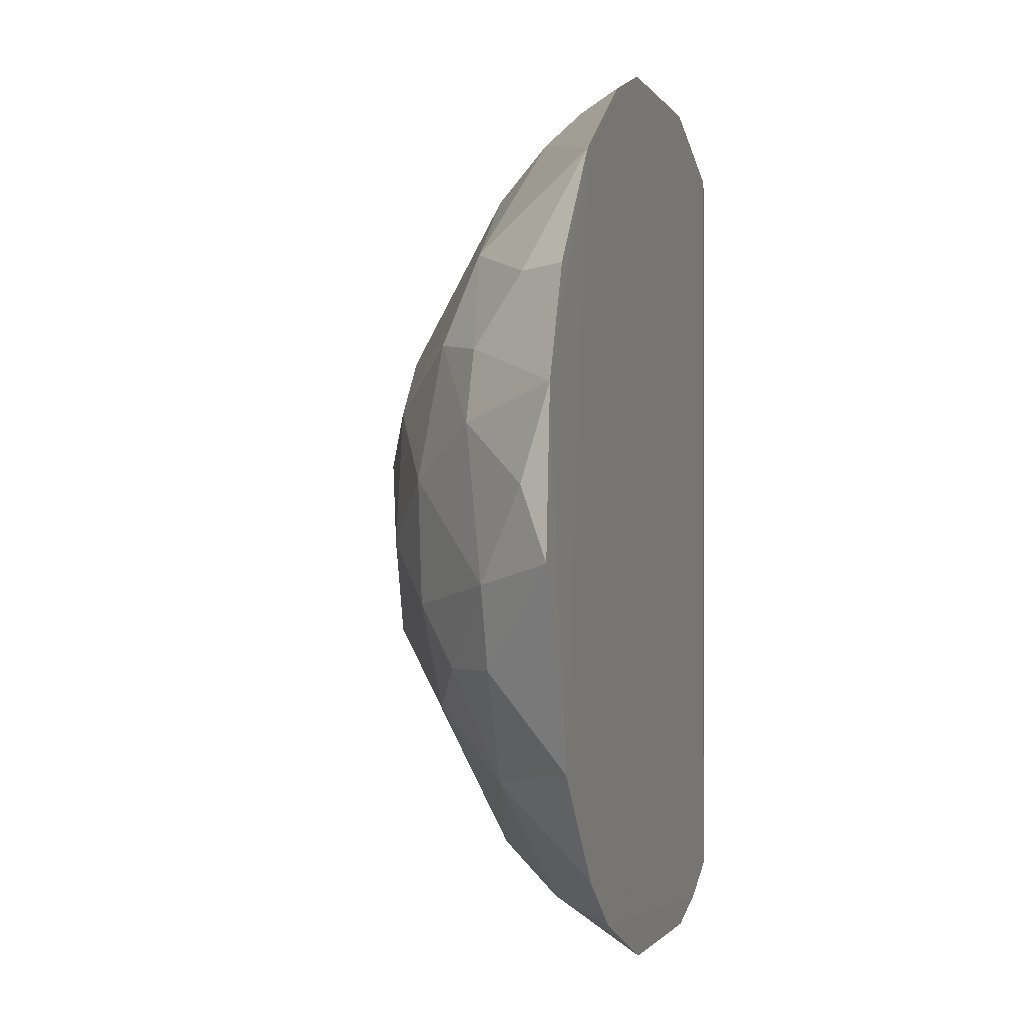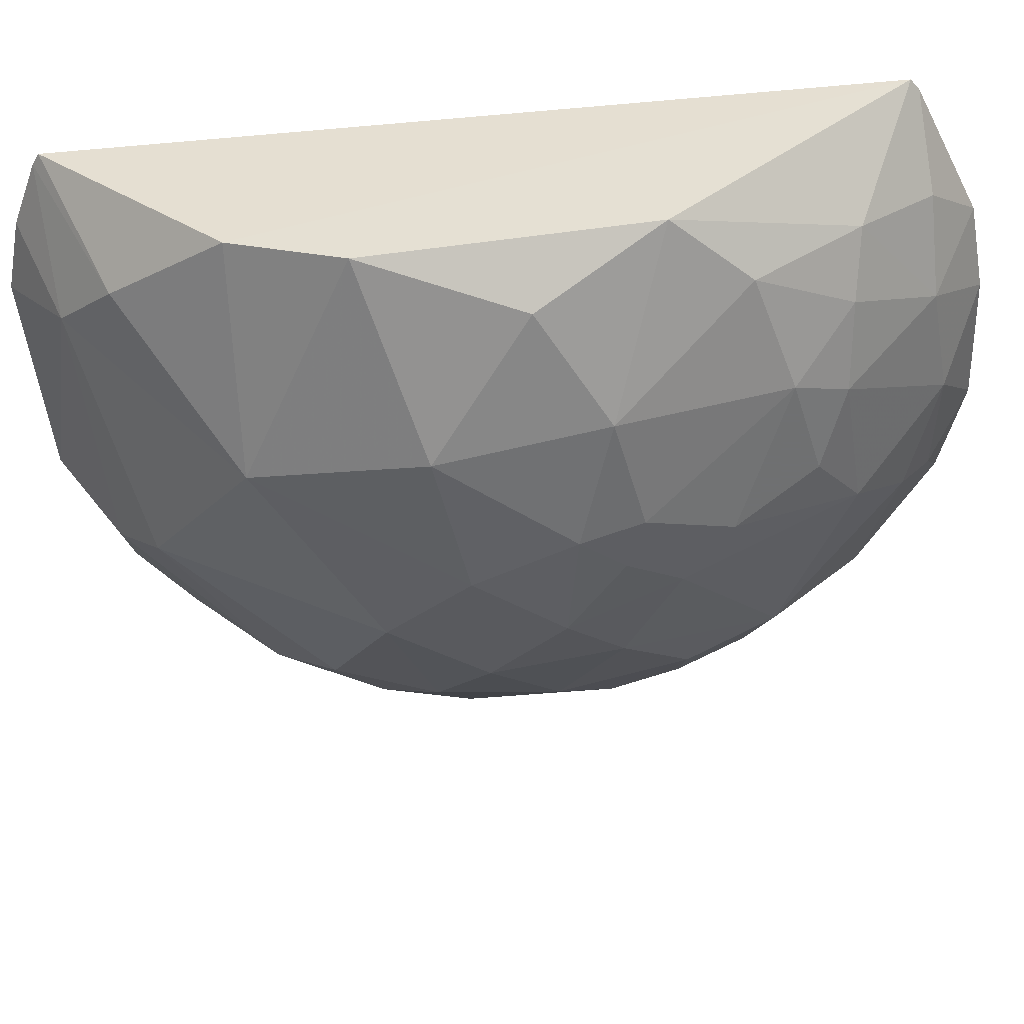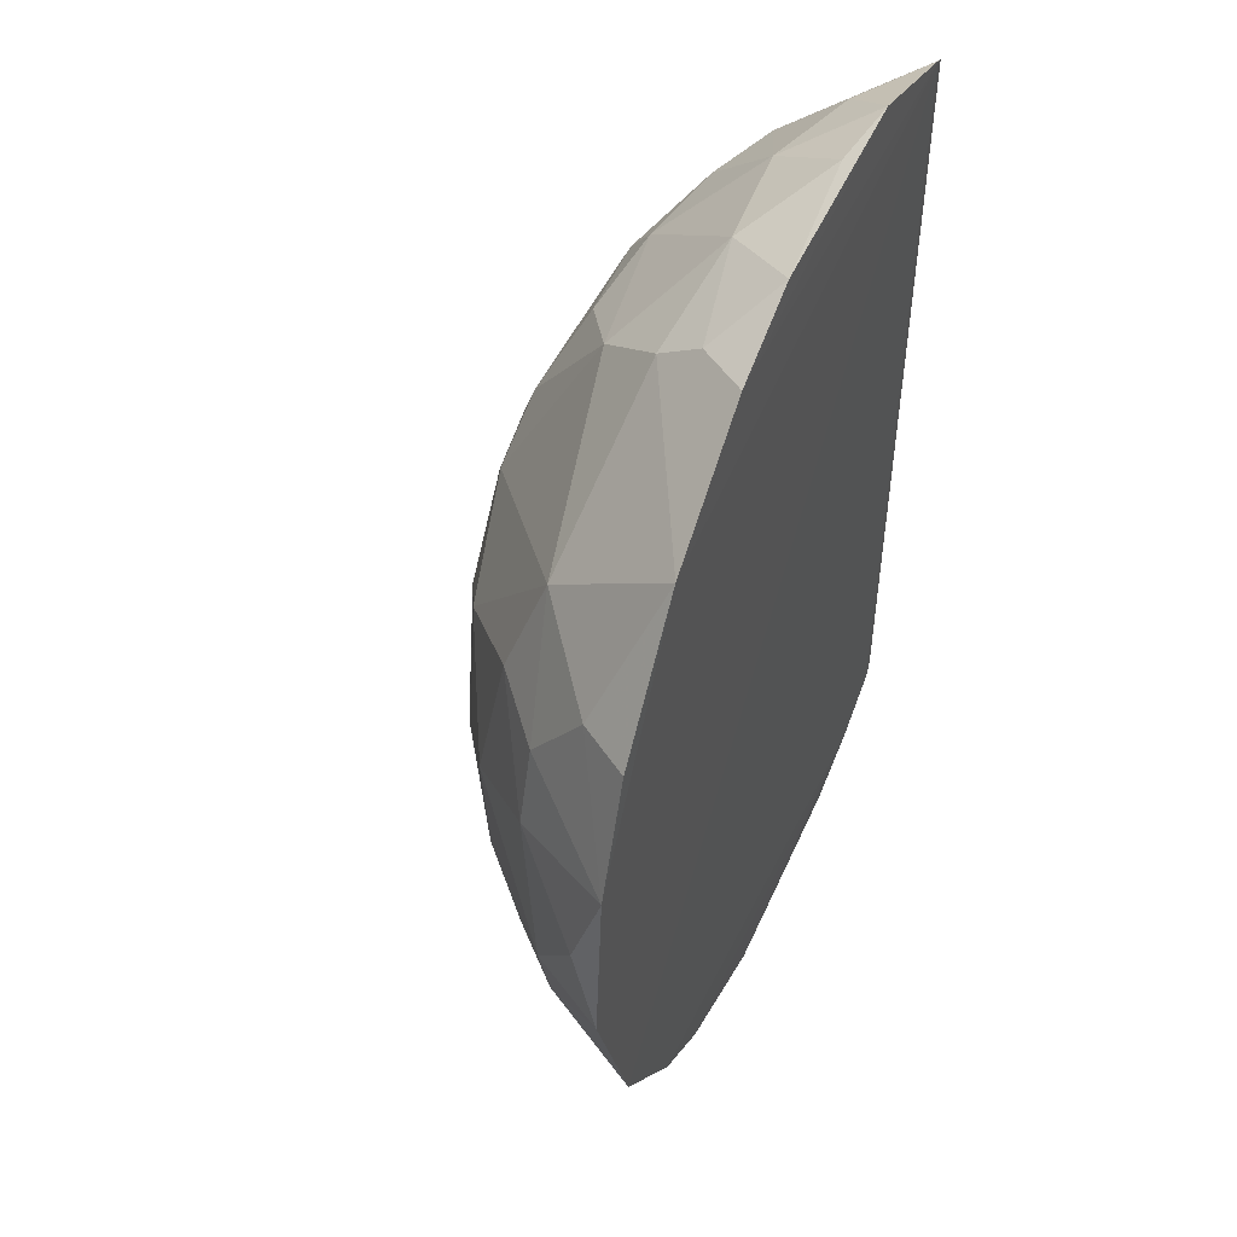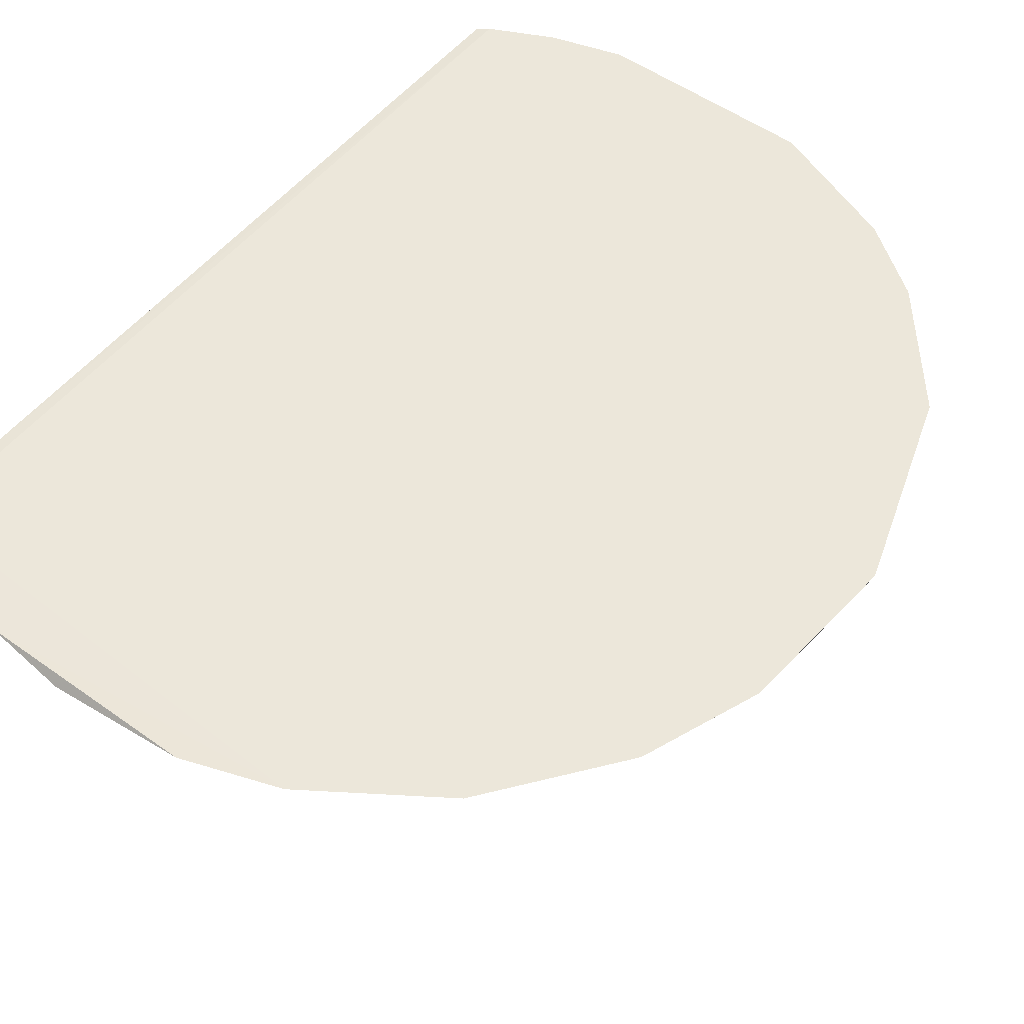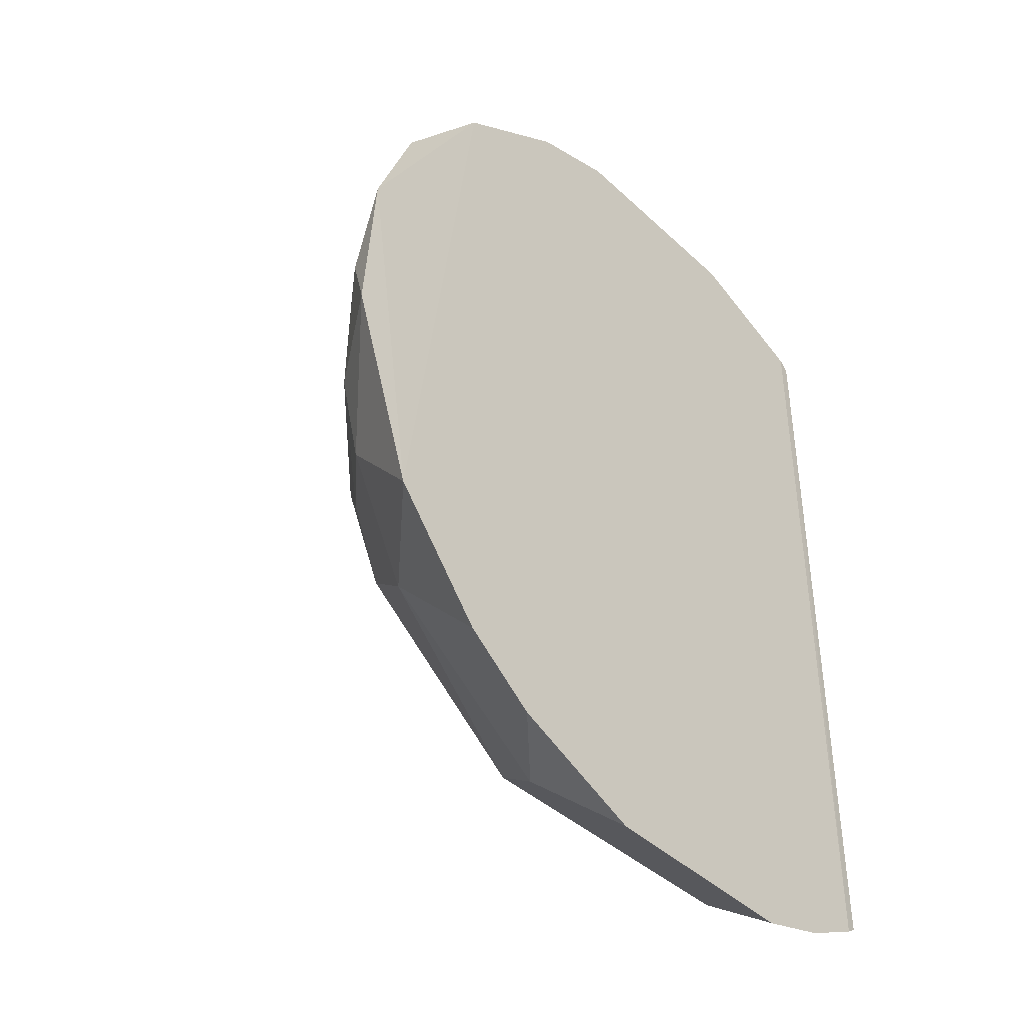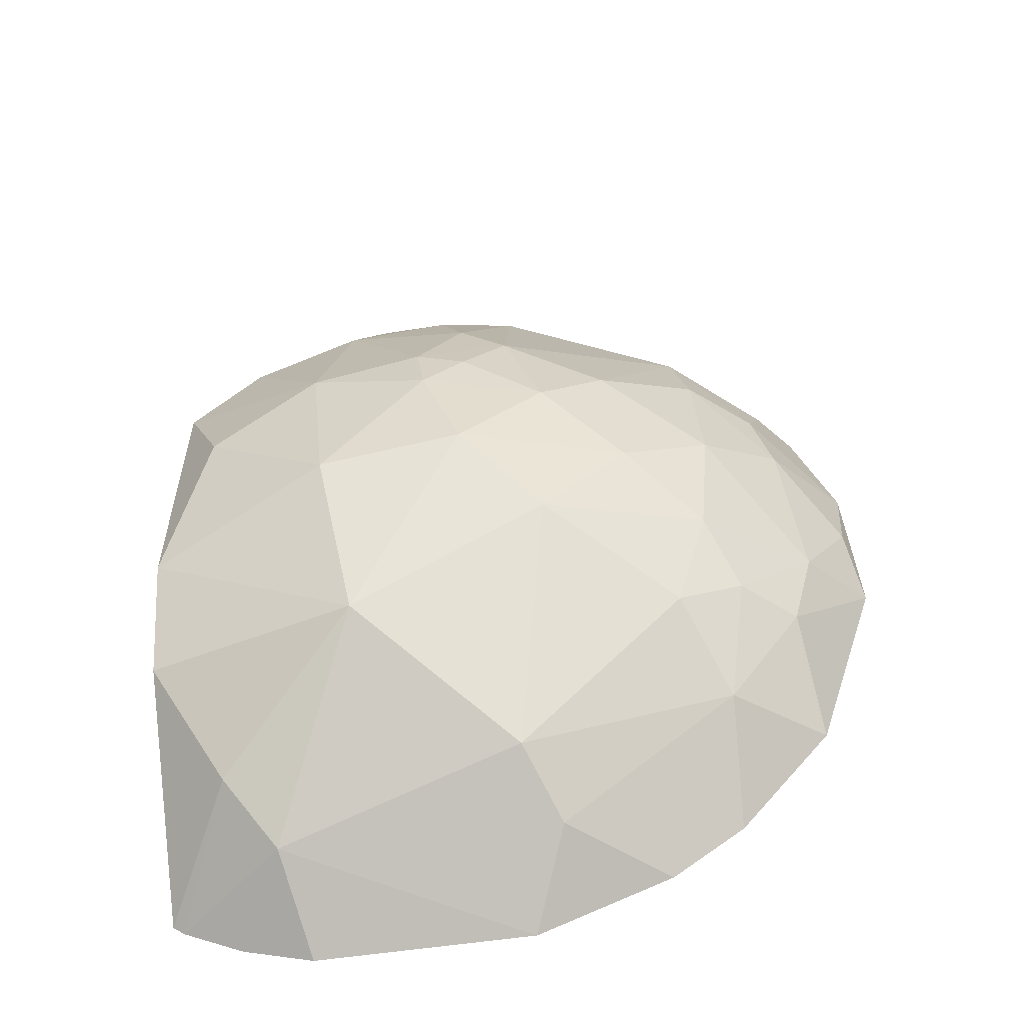
<metadata>
{"format":"obj","ext":"obj","renderer":"f3d","projection":"perspective","resolution":1024,"background":"white","views":[{"elev":-1.3,"azim":106.3,"up":"+Z"},{"elev":-50.0,"azim":-84.4,"up":"+Y"},{"elev":50.3,"azim":113.5,"up":"+Z"},{"elev":52.4,"azim":37.6,"up":"+Y"},{"elev":-42.4,"azim":132.1,"up":"+Z"},{"elev":-50.7,"azim":9.8,"up":"+Z"}]}
</metadata>
<code>
v 0.007667 -0.1357 0.04544
v 0.01458 -0.1357 0.03337
v 0.0119 -0.1357 0.01489
v -0.02131 -0.1357 0.04865
v 0.001355 -0.1357 0.04971
v 0.01517 -0.1357 0.0249
v 0.007137 -0.1357 0.009151
v 0.003466 -0.1357 0.006487
v -0.01816 -0.1357 0.004852
v -0.003367 -0.1357 0.003789
v -0.01448 -0.1357 0.003748
v -0.01447 -0.1357 0.05134
v -0.003359 -0.1357 0.05134
v 0.0112 -0.1397 0.01971
v 0.01228 -0.1398 0.02388
v 0.01241 -0.1357 0.03915
v 0.01067 -0.1382 0.03905
v 0.005932 -0.1418 0.04059
v -0.001334 -0.1403 0.04742
v -0.003425 -0.1435 0.04484
v 0.002352 -0.1471 0.0328
v 0.006998 -0.1434 0.03591
v 0.01016 -0.1408 0.03539
v 0.01123 -0.1408 0.03174
v 0.01442 -0.1372 0.02859
v -0.01549 -0.1403 0.007166
v -0.01077 -0.1477 0.01598
v -0.01239 -0.1499 0.02492
v -0.02175 -0.1466 0.02231
v -0.004988 -0.1499 0.02597
v -0.002901 -0.1429 0.009733
v -0.01806 -0.1424 0.01031
v 0.007496 -0.1402 0.01399
v 0.005454 -0.1439 0.01762
v -0.001341 -0.1398 0.007148
v -0.02136 -0.1357 0.006405
v -0.02196 -0.1358 0.006825
v -0.0218 -0.1446 0.01651
v -0.02192 -0.1358 0.04824
v -0.02171 -0.1455 0.03642
v -0.01804 -0.1418 0.04531
v -0.01023 -0.1361 0.0517
v -0.01232 -0.1398 0.04902
v -0.01808 -0.1455 0.04012
v -0.01336 -0.1493 0.03334
v -0.01232 -0.1461 0.04173
v -0.017 -0.1382 0.04902
v -0.01911 -0.1482 0.03017
v -0.0008453 -0.1482 0.0213
v 0.003396 -0.1472 0.02598
v 0.007053 -0.1445 0.02283
v -0.007082 -0.1499 0.03125
v 0.007587 -0.1445 0.02913
v -0.0007762 -0.1488 0.03019
v -0.004993 -0.1493 0.03333
v -0.0008302 -0.1382 0.04898
v -0.006561 -0.1393 0.04956
v -0.01076 -0.1445 0.04434
v -0.002911 -0.1482 0.03595
v -0.00551 -0.1477 0.03859
v -0.007604 -0.1493 0.03439
v -0.00711 -0.1456 0.04278
v -0.01495 -0.1434 0.04479
v 0.008589 -0.1424 0.01971
f 1 2 3
f 1 3 4
f 5 1 4
f 6 3 2
f 7 8 9
f 7 9 4
f 7 4 3
f 10 11 9
f 10 9 8
f 12 5 4
f 12 13 5
f 14 6 15
f 14 3 6
f 16 17 2
f 16 2 1
f 16 1 17
f 18 17 1
f 18 1 19
f 18 19 20
f 18 21 22
f 23 22 24
f 23 18 22
f 23 17 18
f 23 24 2
f 23 2 17
f 25 6 2
f 25 2 24
f 25 24 15
f 25 15 6
f 26 9 11
f 26 11 10
f 27 28 29
f 27 30 28
f 27 26 31
f 27 32 26
f 33 7 3
f 33 34 31
f 33 8 7
f 33 3 14
f 35 10 8
f 35 26 10
f 35 31 26
f 35 33 31
f 35 8 33
f 36 4 9
f 36 9 26
f 36 26 32
f 36 32 37
f 38 37 32
f 38 27 29
f 38 32 27
f 39 37 38
f 39 38 29
f 39 29 40
f 39 36 37
f 39 4 36
f 39 40 41
f 42 12 43
f 42 13 12
f 44 41 40
f 44 45 46
f 44 40 45
f 47 12 4
f 47 39 41
f 47 4 39
f 47 41 43
f 47 43 12
f 48 45 40
f 48 40 29
f 48 29 28
f 48 28 45
f 49 50 30
f 49 51 50
f 49 34 51
f 49 30 27
f 49 27 31
f 49 31 34
f 52 45 28
f 52 28 30
f 53 24 22
f 53 22 21
f 53 21 50
f 53 50 51
f 53 51 15
f 53 15 24
f 54 30 50
f 54 50 21
f 54 52 30
f 54 55 52
f 56 5 13
f 56 19 1
f 56 1 5
f 57 20 19
f 57 58 20
f 57 43 58
f 57 42 43
f 57 13 42
f 57 56 13
f 57 19 56
f 59 21 18
f 59 18 20
f 59 20 60
f 59 54 21
f 59 55 54
f 61 59 60
f 61 55 59
f 61 52 55
f 61 45 52
f 61 60 46
f 61 46 45
f 62 60 20
f 62 20 58
f 62 58 46
f 62 46 60
f 63 46 58
f 63 44 46
f 63 41 44
f 63 58 43
f 63 43 41
f 64 51 34
f 64 33 14
f 64 34 33
f 64 14 15
f 64 15 51

</code>
